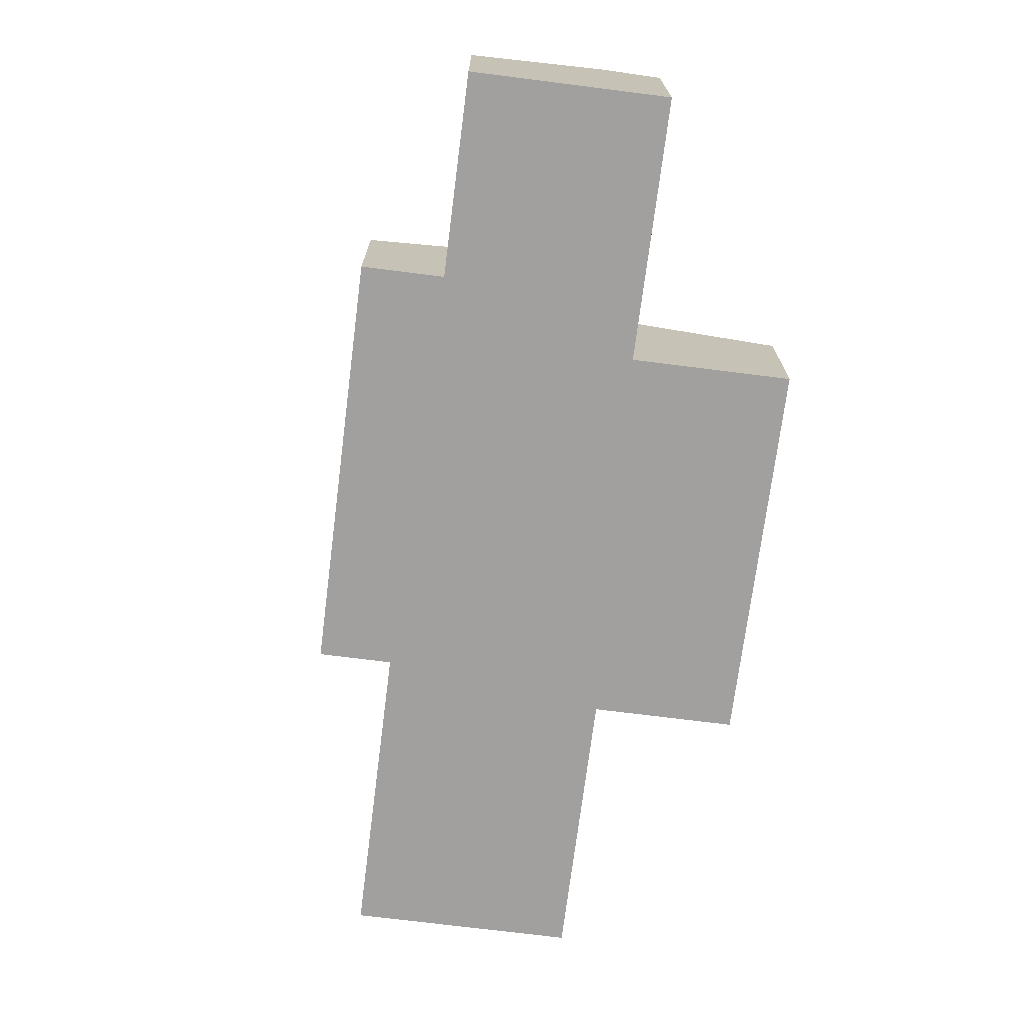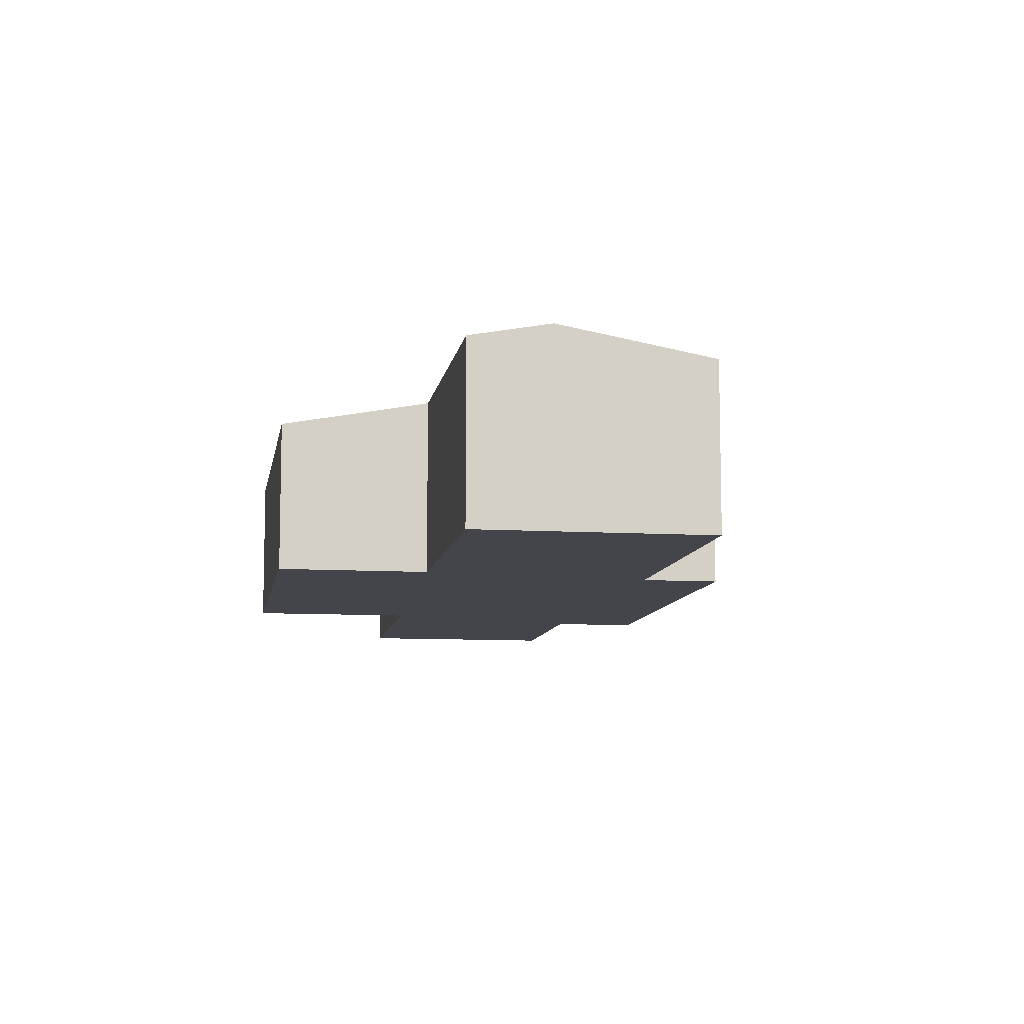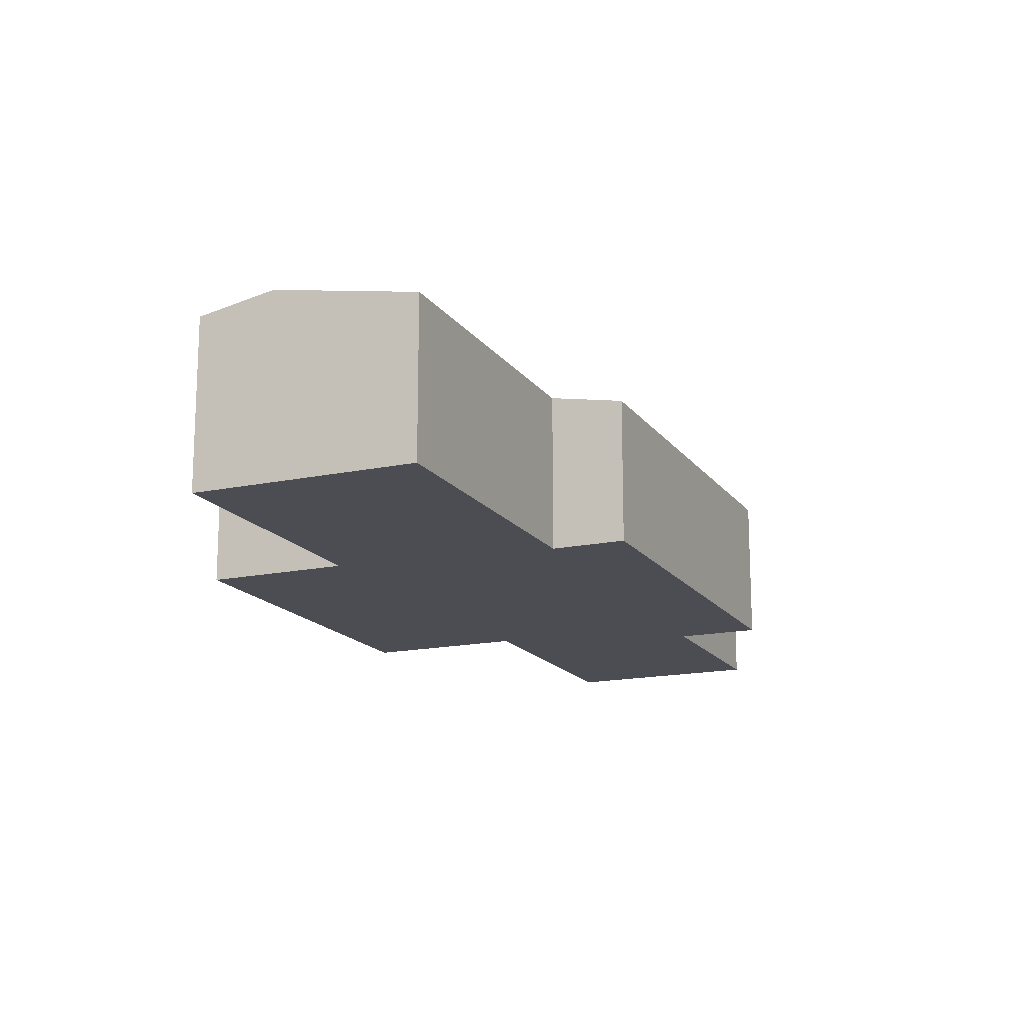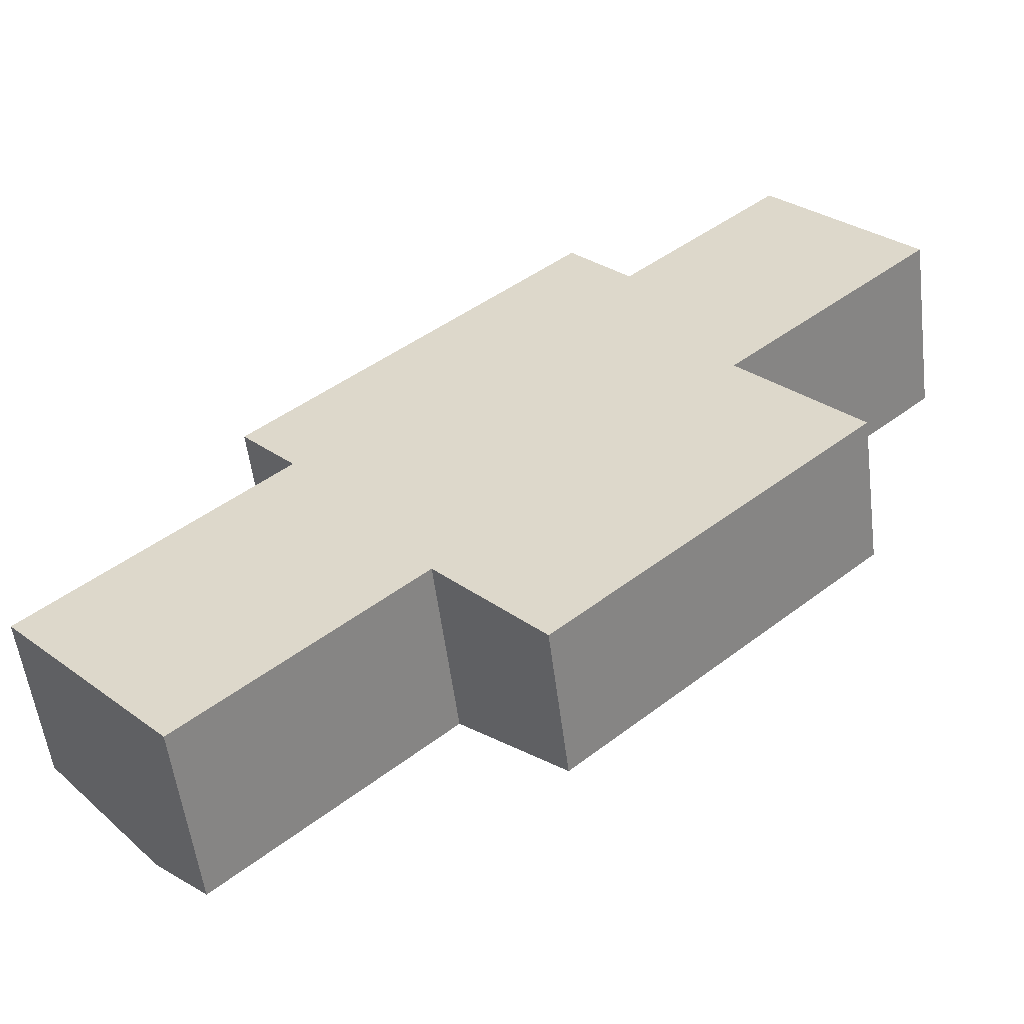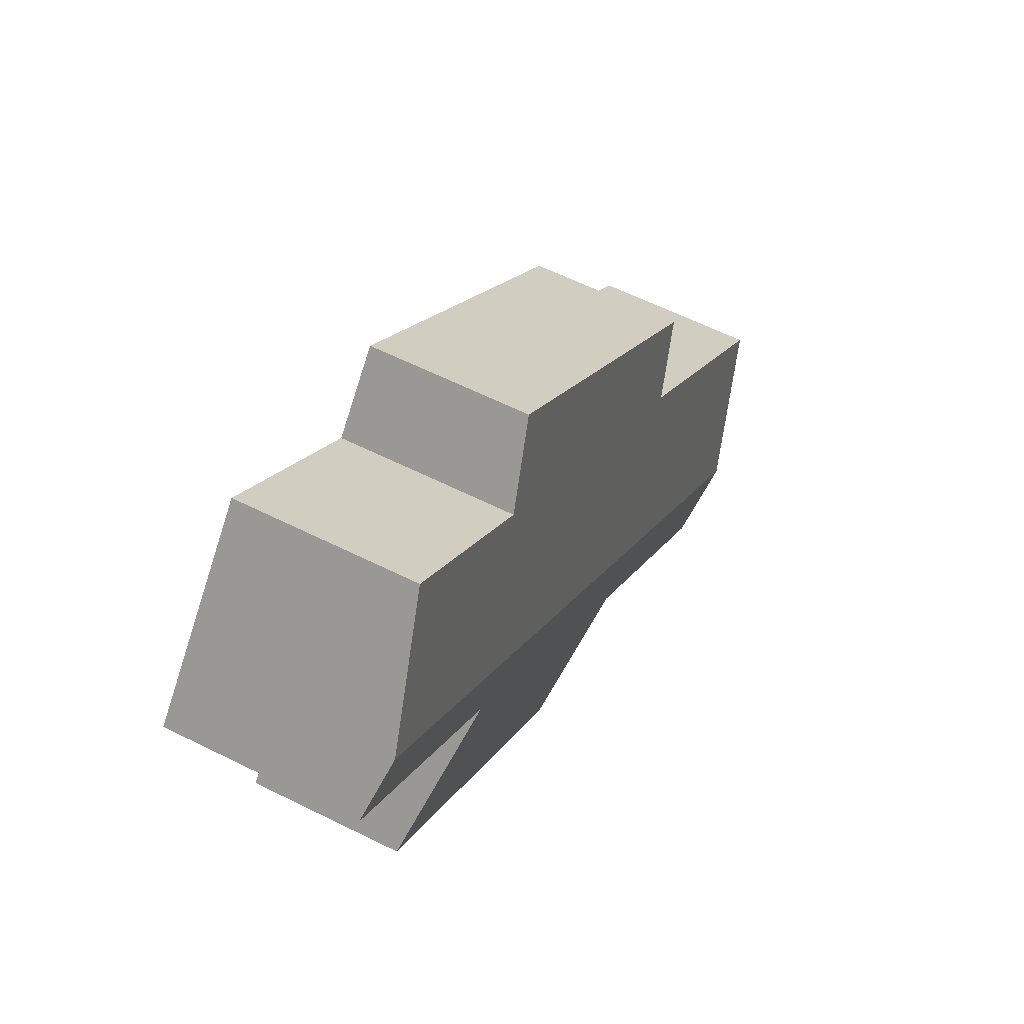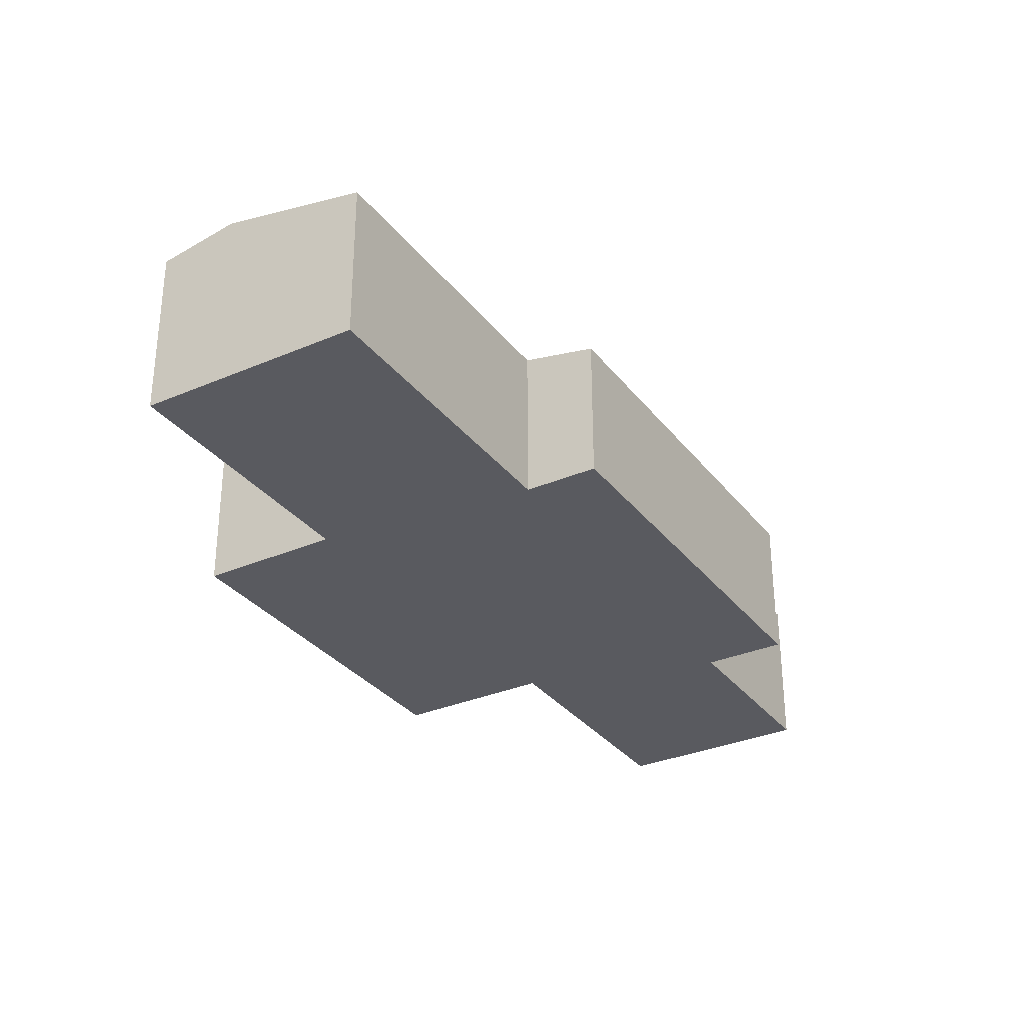
<metadata>
{"format":"obj","ext":"obj","renderer":"f3d","projection":"perspective","resolution":1024,"background":"white","views":[{"elev":-71.9,"azim":40.5,"up":"+Y"},{"elev":-9.3,"azim":-141.4,"up":"+Y"},{"elev":-16.3,"azim":-108.7,"up":"+Y"},{"elev":-55.3,"azim":7.2,"up":"+Z"},{"elev":60.8,"azim":117.0,"up":"+Z"},{"elev":-31.9,"azim":-101.1,"up":"+Y"}]}
</metadata>
<code>
v  1.343 2.482 -1.476
v  9.371 2.147 8.357
v  10.63 2.482 6.97
v  7.333 2.147 6.503
v  6.575 1.945 7.336
v  3.048 2.125 2.772
v  0 2.125 1.301e-16
v  2.373 1.945 3.515
v  6.148 1.945 -1.162
v  4.832 2.295 0.285
v  10.01 1.945 2.346
v  11.19 2.334 6.361
v  8.541 2.335 3.956
v  2.046 2.295 -2.249
v  10.01 -1.437e-16 2.346
v  6.148 7.115e-17 -1.162
v  4.832 -1.745e-17 0.285
v  2.046 1.377e-16 -2.249
v  8.541 -2.422e-16 3.956
v  11.19 -3.895e-16 6.361
v  0 0 0
v  1.343 9.038e-17 -1.476
v  3.048 -1.697e-16 2.772
v  2.373 -2.152e-16 3.515
v  6.575 -4.492e-16 7.336
v  7.333 -3.982e-16 6.503
v  9.371 -5.117e-16 8.357
v  10.63 -4.268e-16 6.97
g defaultobject
f 1 2 3
f 2 1 4
f 4 1 5
f 5 1 6
f 6 1 7
f 8 5 6
f 9 10 11
f 12 1 3
f 1 12 13
f 1 13 10
f 10 13 11
f 1 10 14
f 15 9 11
f 9 15 16
f 17 14 10
f 14 17 18
f 12 19 13
f 19 12 20
f 9 17 10
f 17 9 16
f 18 1 14
f 1 18 7
f 7 18 21
f 21 18 22
f 23 8 6
f 8 23 24
f 21 6 7
f 6 21 23
f 24 5 8
f 5 24 25
f 26 2 4
f 2 26 27
f 5 26 4
f 26 5 25
f 27 3 2
f 3 27 12
f 12 27 28
f 12 28 20
f 19 11 13
f 11 19 15
f 21 17 23
f 17 21 22
f 17 22 18
f 24 26 25
f 26 24 19
f 19 24 15
f 15 24 23
f 15 23 16
f 16 23 17
f 26 28 27
f 28 26 20
f 20 26 19

</code>
